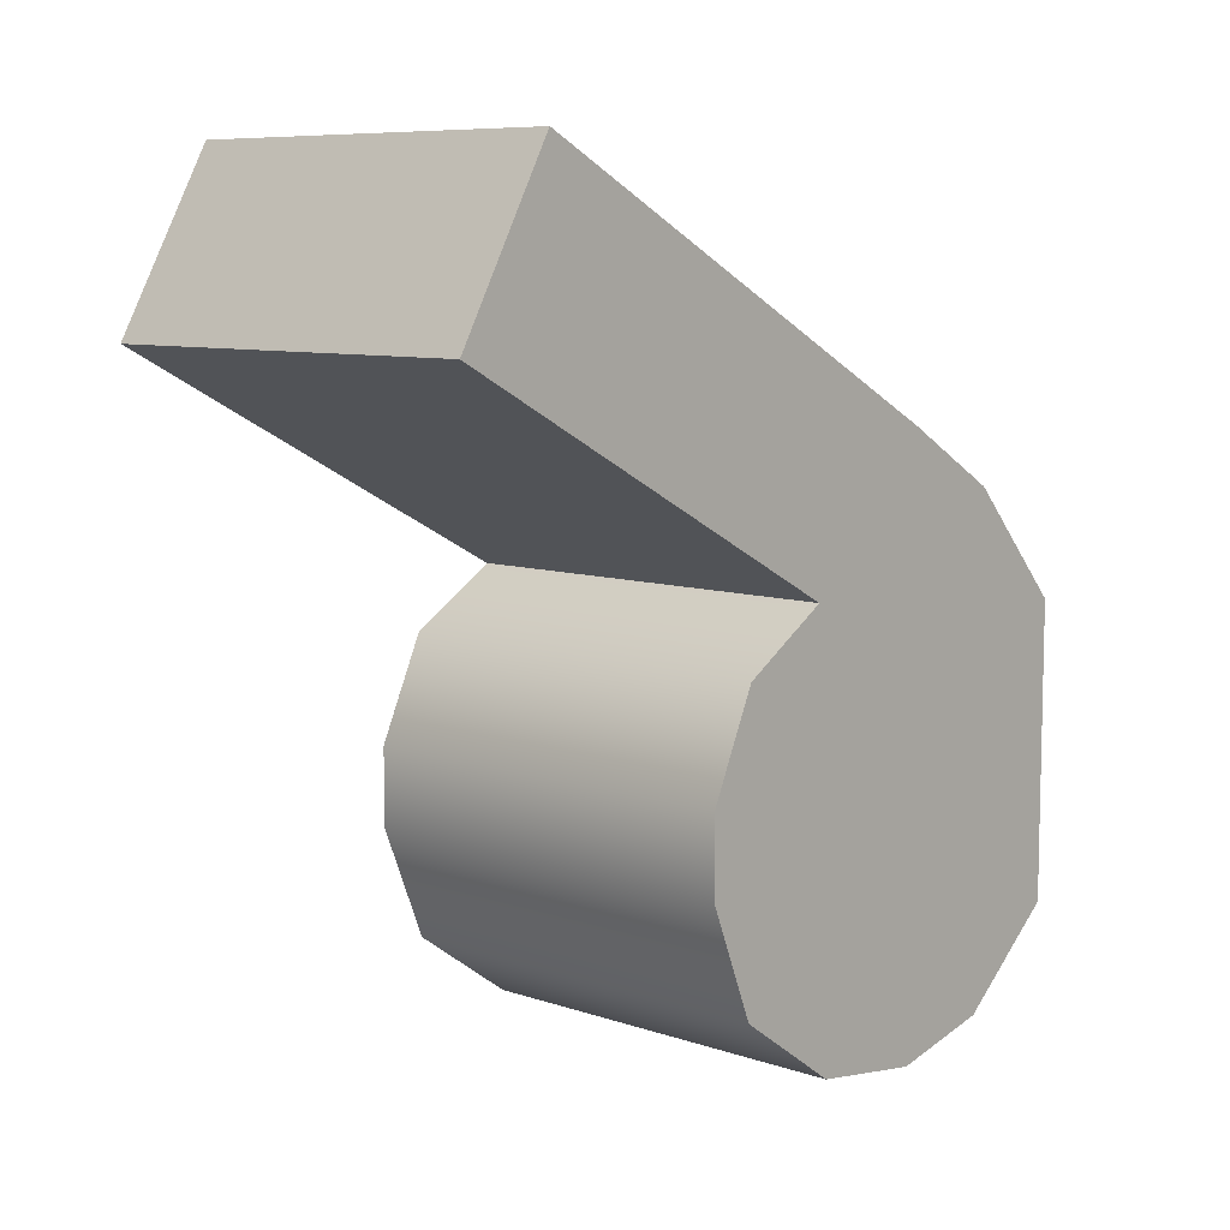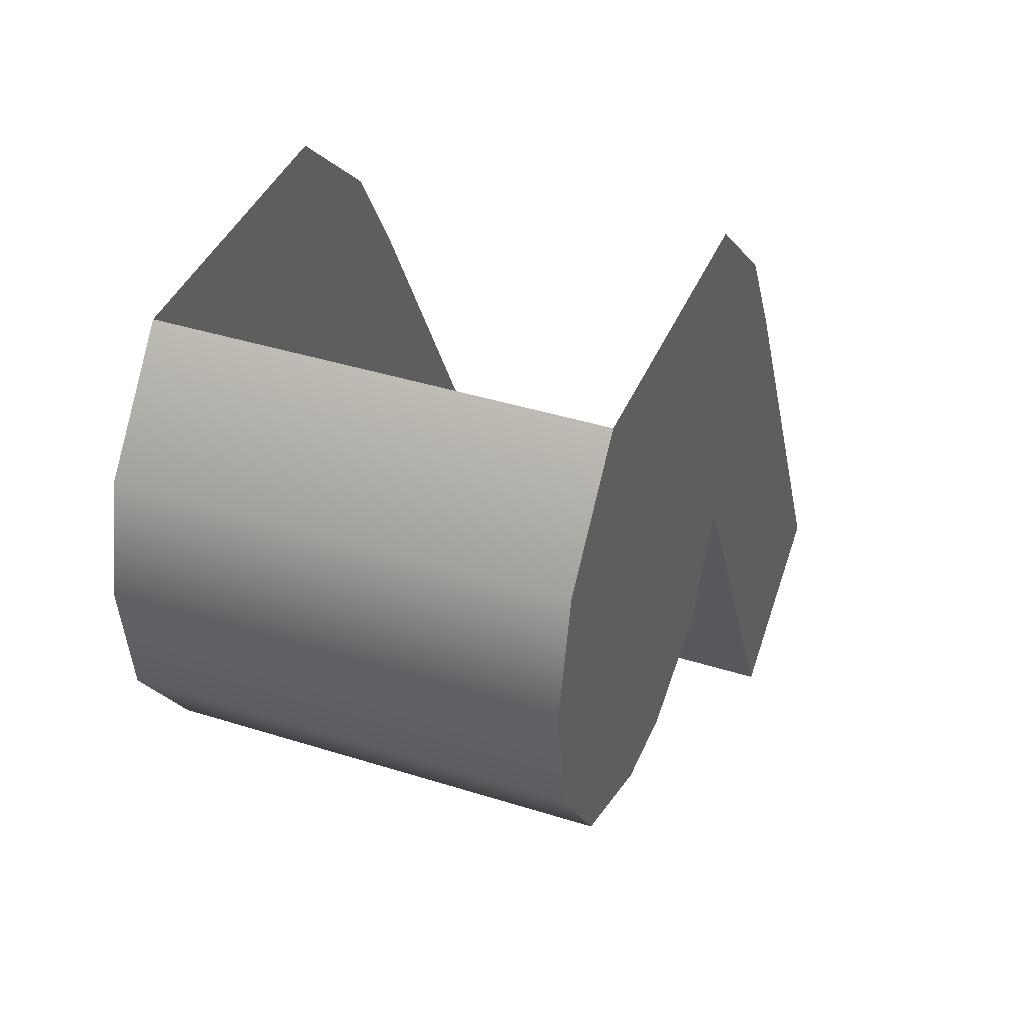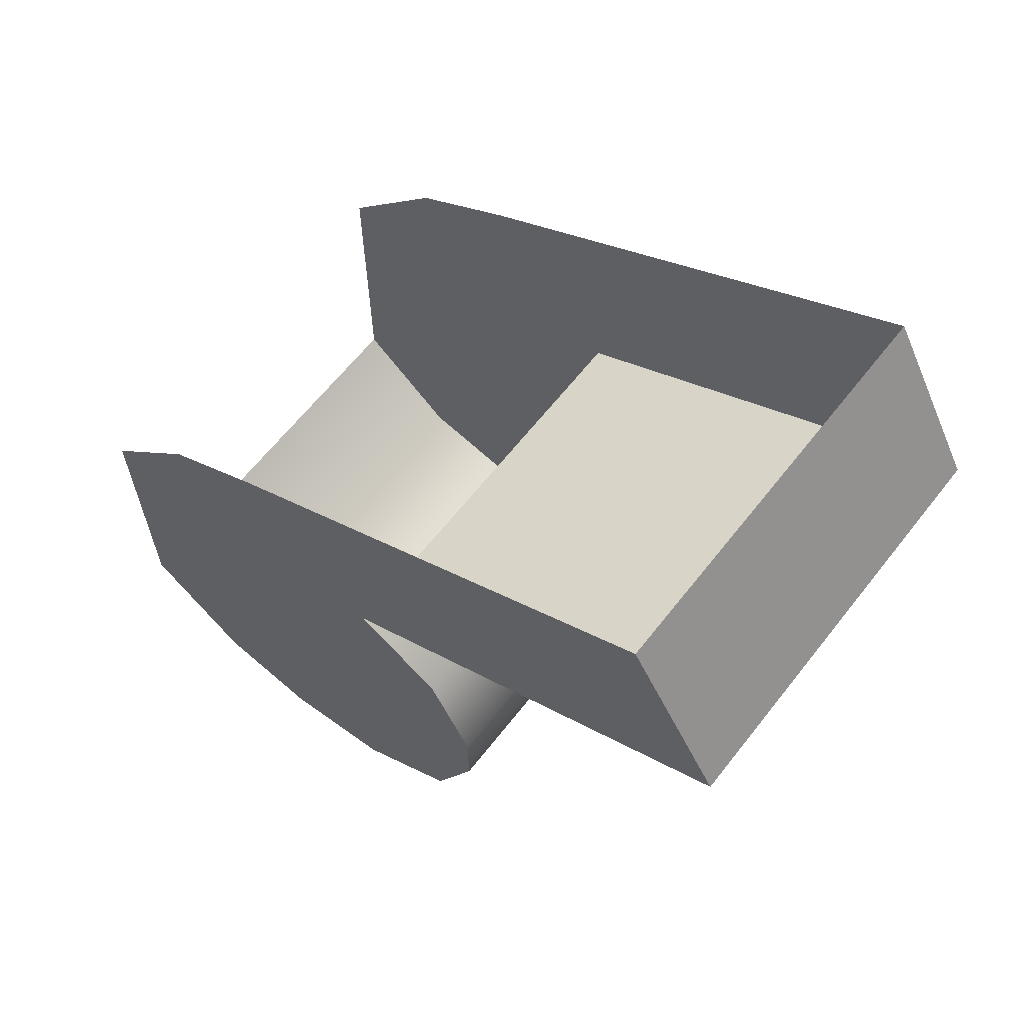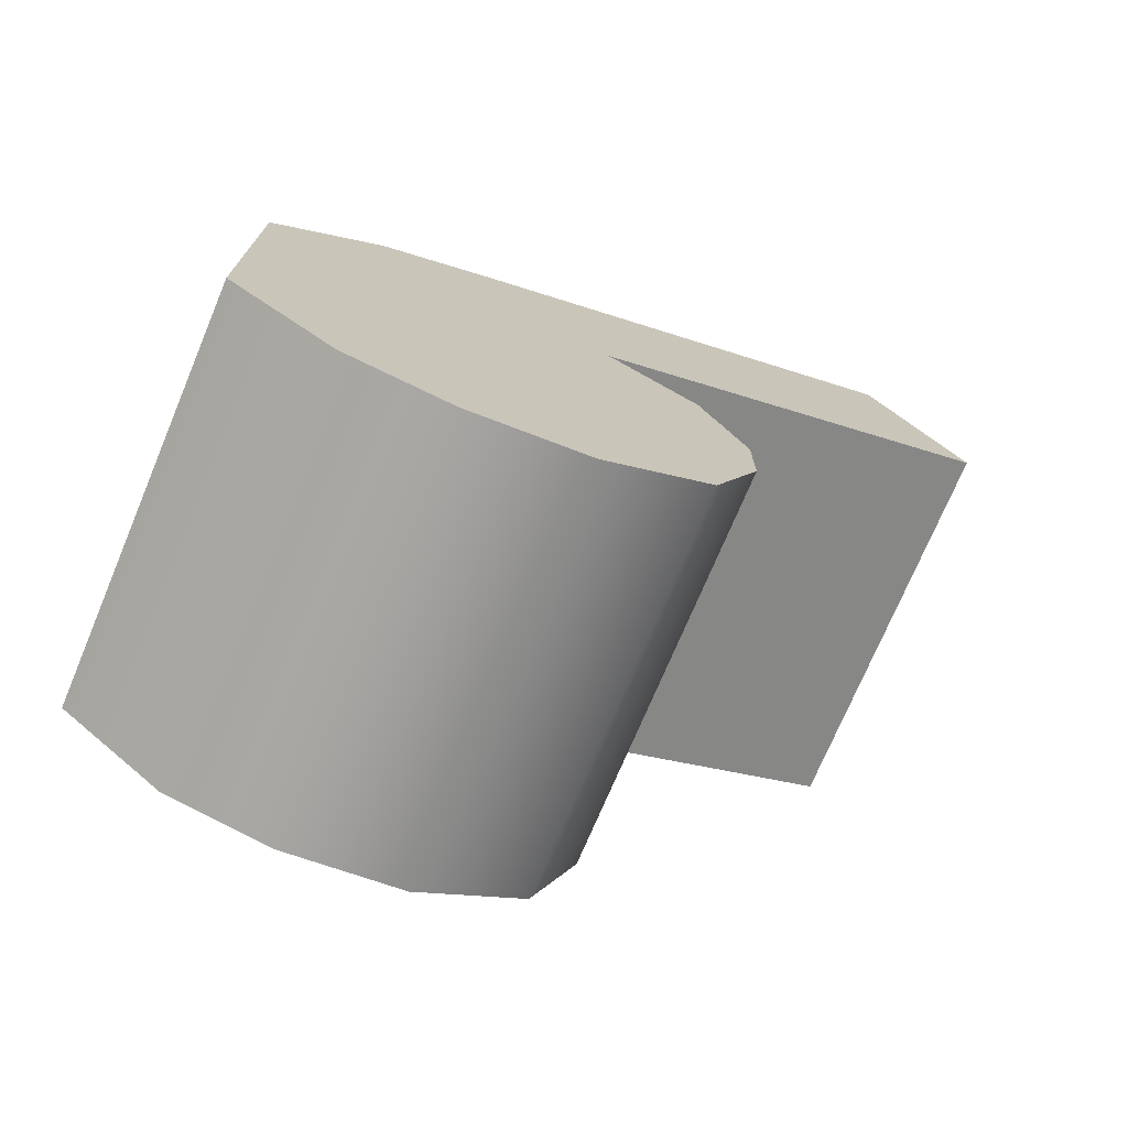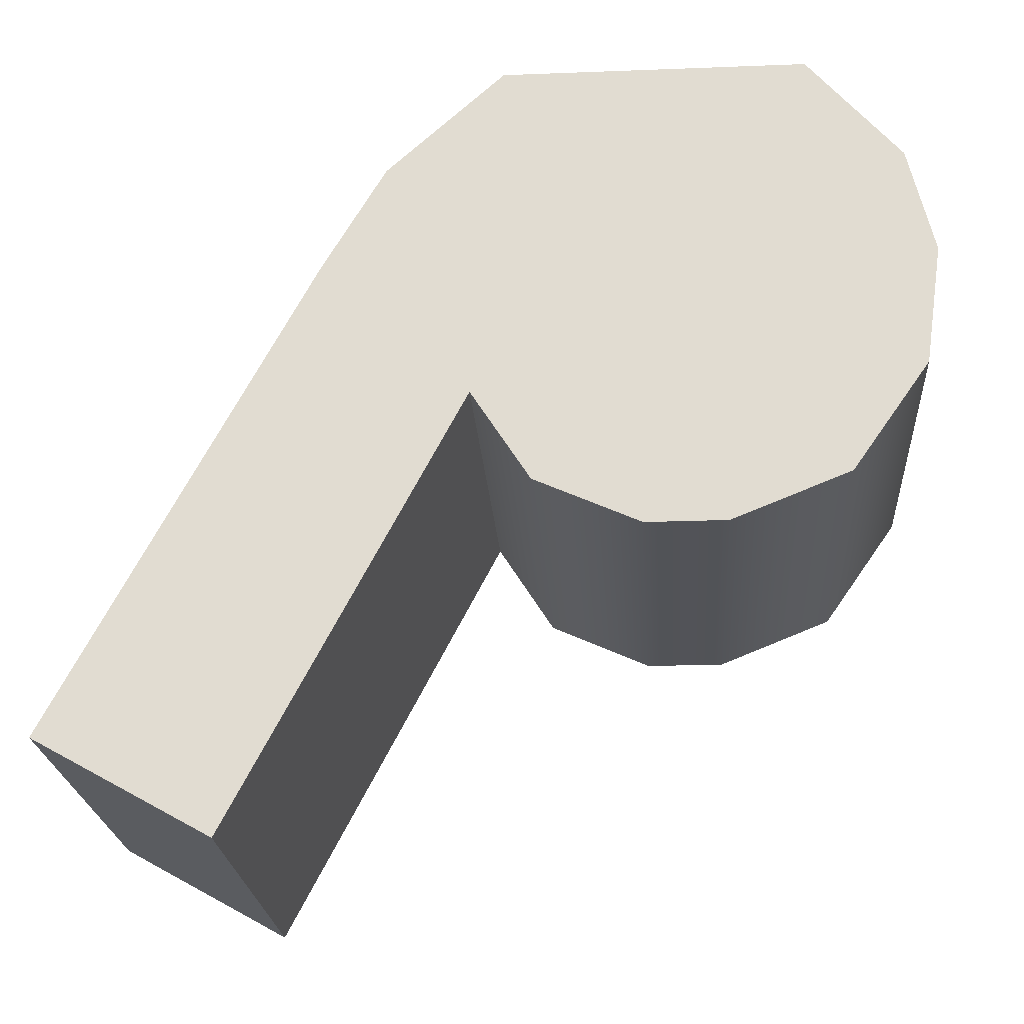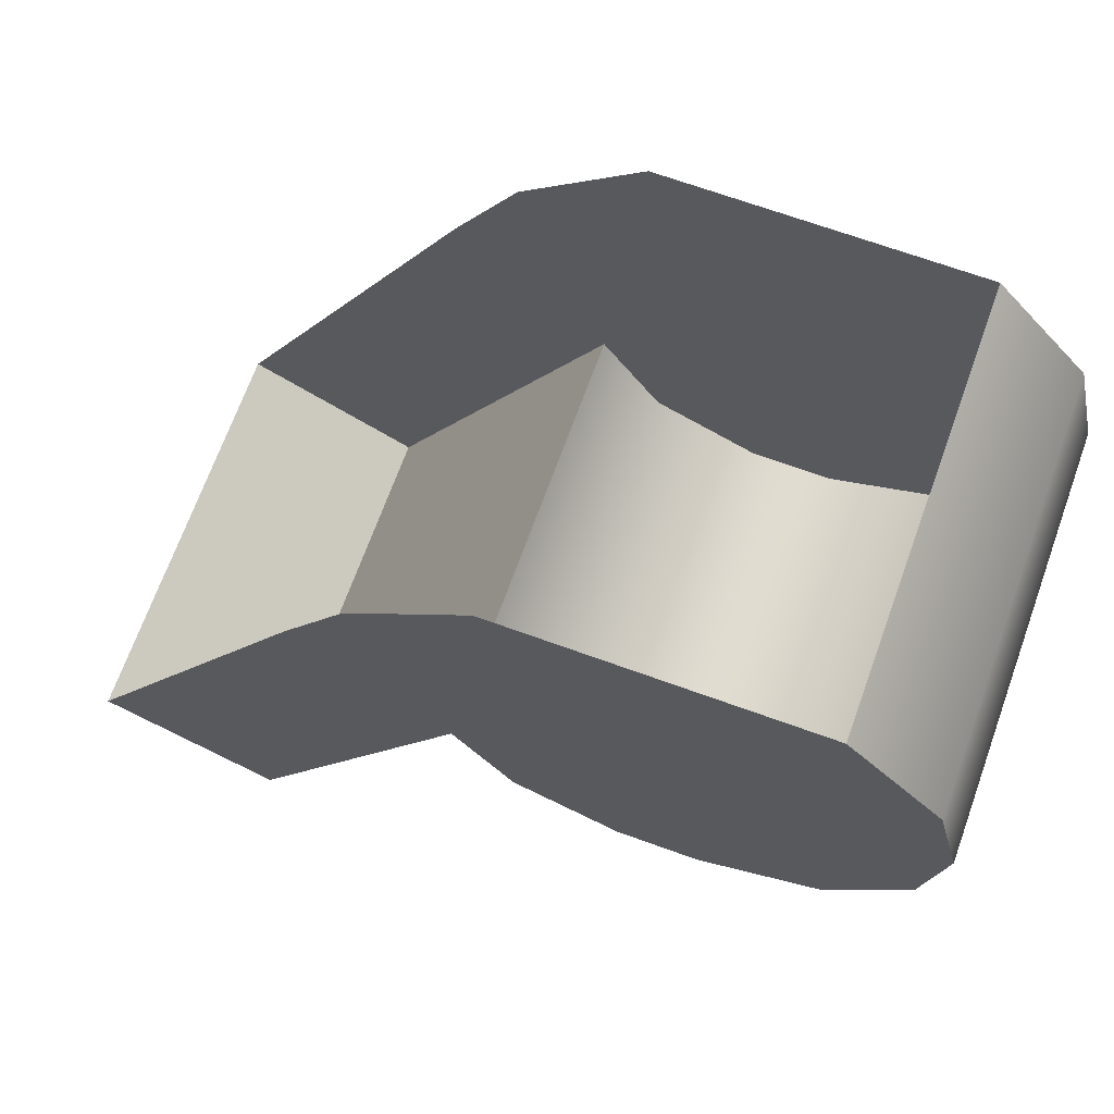
<metadata>
{"format":"obj","ext":"obj","renderer":"f3d","projection":"perspective","resolution":1024,"background":"white","views":[{"elev":8.3,"azim":42.8,"up":"+Z"},{"elev":40.1,"azim":-158.7,"up":"+Y"},{"elev":63.7,"azim":-51.9,"up":"+Z"},{"elev":-73.1,"azim":-112.8,"up":"+Z"},{"elev":-22.6,"azim":93.8,"up":"+Y"},{"elev":69.3,"azim":109.9,"up":"+Y"}]}
</metadata>
<code>
v 0.3438 0.4857 -0.3576
v 0.3438 0.5635 -0.551
v 0.3438 0.5635 -0.05248
v 0.3438 0.4857 -0.2253
v 0.3438 1.125 0.1851
v 0.3438 0.947 0.289
v 0.3438 0.947 -0.7072
v 0.3438 1.125 -0.6645
v 0.3438 1.303 -0.009071
v 0.3438 1.303 -0.5115
v 0.3438 0.716 0.04458
v 0.3438 0.7458 -0.6788
v 0.3438 0.1597 0.7072
v 0.3438 0 0.4209
v -0.3438 0.947 -0.7072
v -0.3438 1.125 -0.6645
v -0.3438 1.303 -0.5115
v -0.3438 0.716 0.04458
v -0.3438 0.5635 -0.05248
v -0.3438 0.5635 -0.551
v -0.3438 0.7458 -0.6788
v -0.3438 0 0.4209
v -0.3438 0.1597 0.7072
v -0.3438 0.4857 -0.3576
v -0.3438 0.4857 -0.2253
v -0.3438 0.947 0.289
v -0.3438 1.125 0.1851
v -0.3438 1.303 -0.009071
f 1 2 3
f 1 3 4
f 5 6 7
f 5 7 8
f 9 5 8
f 9 8 10
f 7 6 11
f 7 11 12
f 2 12 11
f 2 11 3
f 11 6 13
f 11 13 14
f 15 16 8
f 15 8 7
f 8 16 17
f 8 17 10
f 11 18 19
f 11 19 3
f 20 21 12
f 20 12 2
f 22 18 11
f 22 11 14
f 23 22 14
f 23 14 13
f 24 25 19
f 24 19 20
f 15 26 27
f 15 27 16
f 16 27 28
f 16 28 17
f 18 26 15
f 18 15 21
f 20 19 18
f 20 18 21
f 18 22 23
f 18 23 26
f 4 25 24
f 4 24 1
f 1 24 20
f 1 20 2
f 12 21 15
f 12 15 7
f 3 19 25
f 3 25 4

</code>
